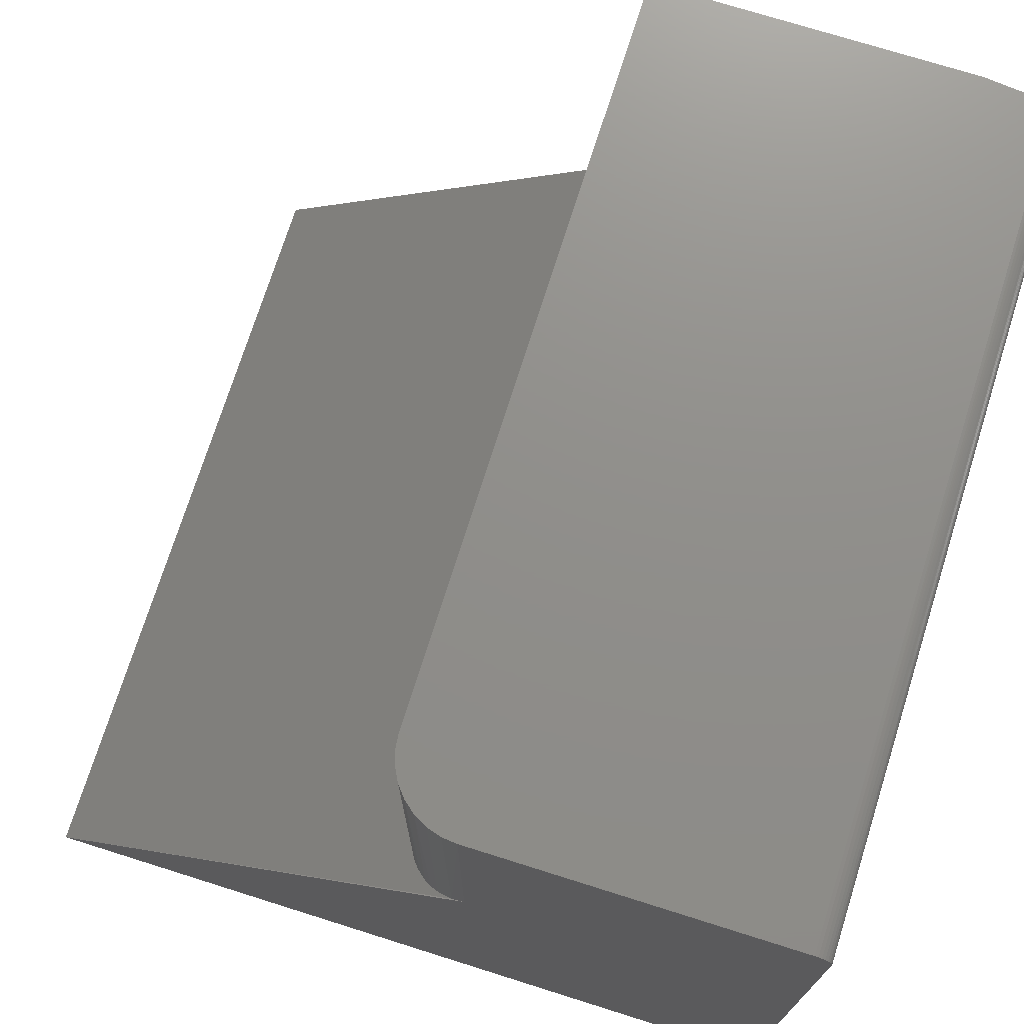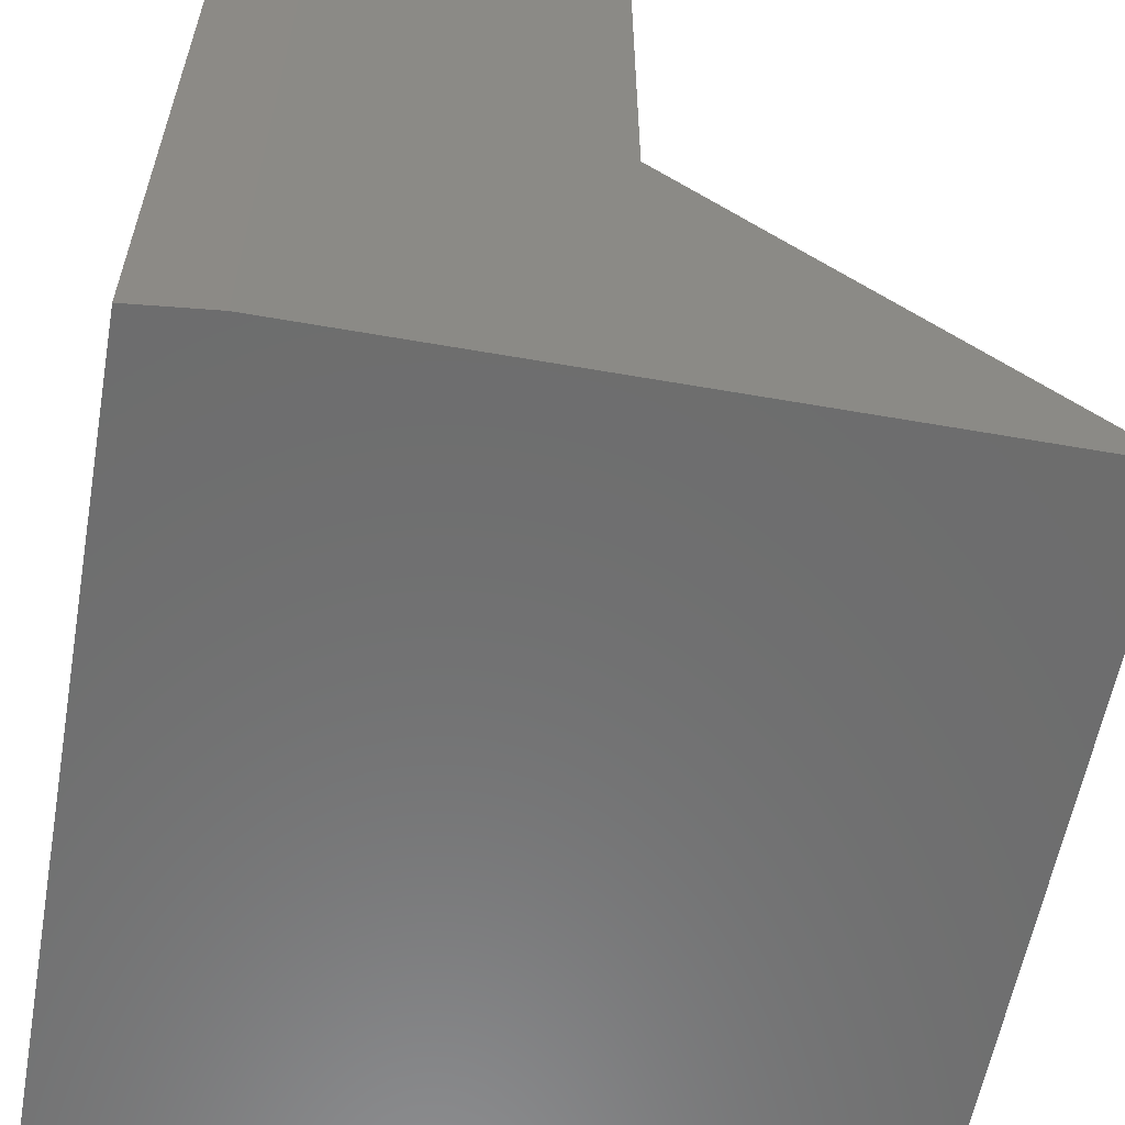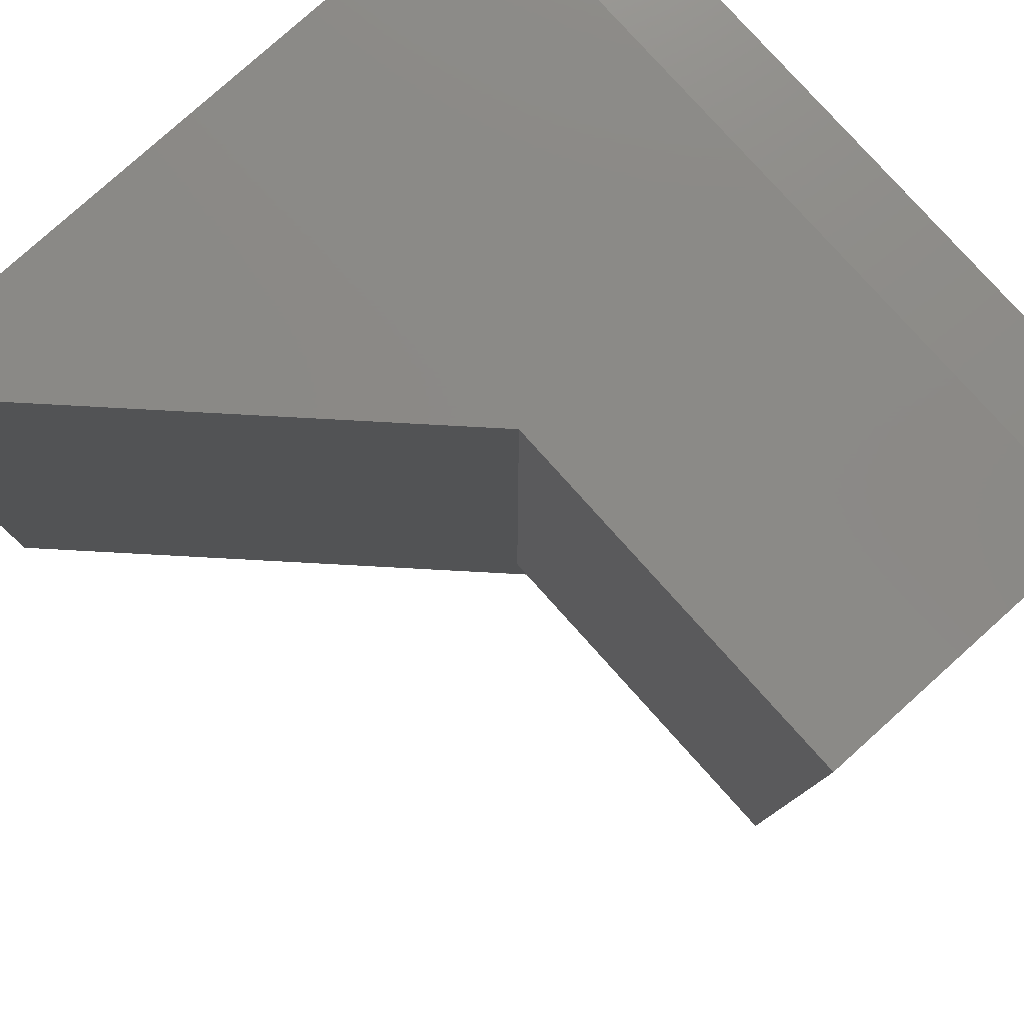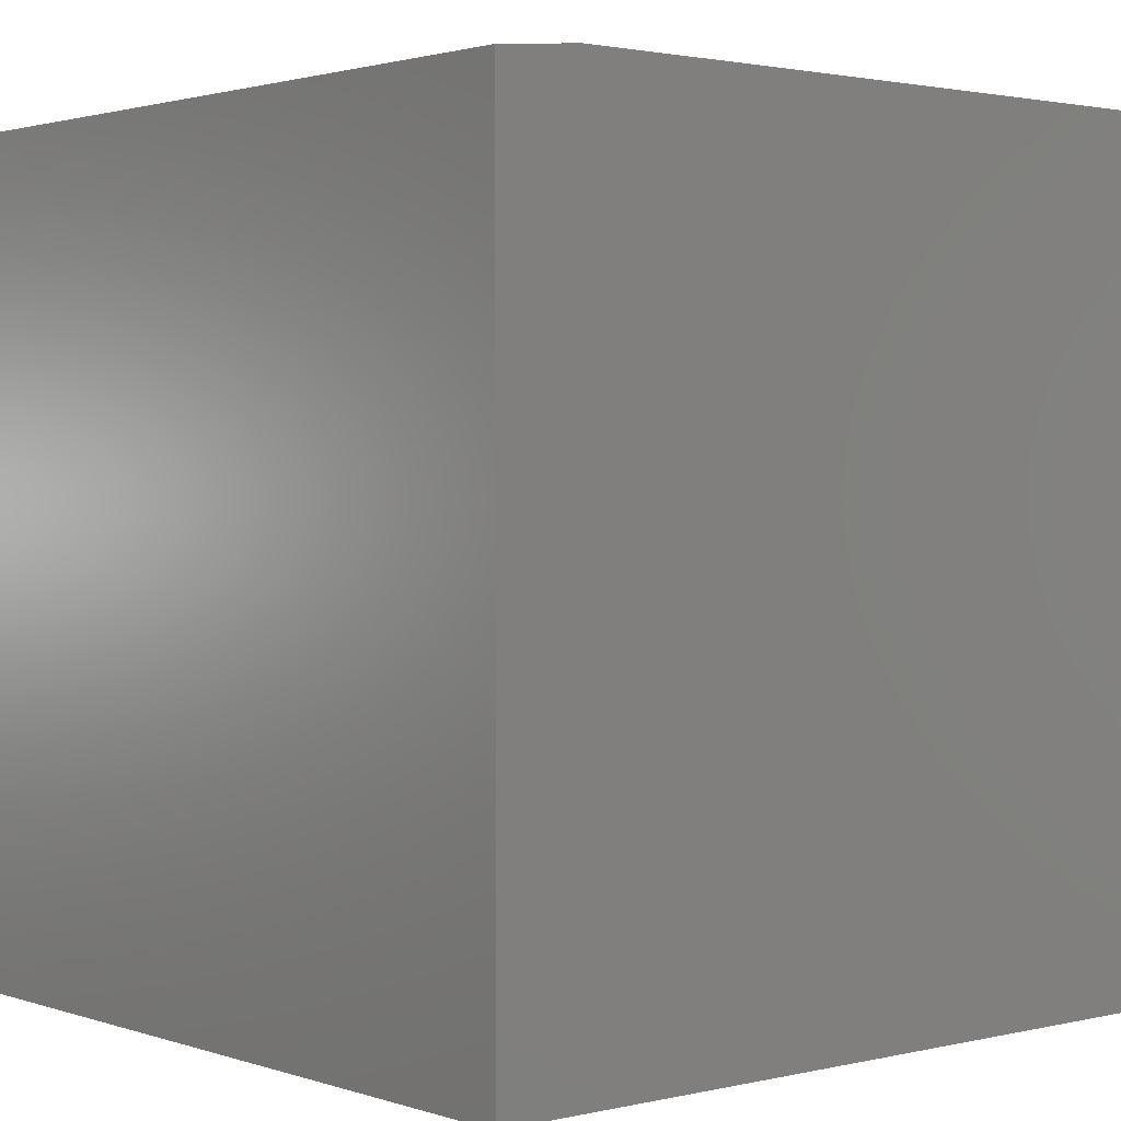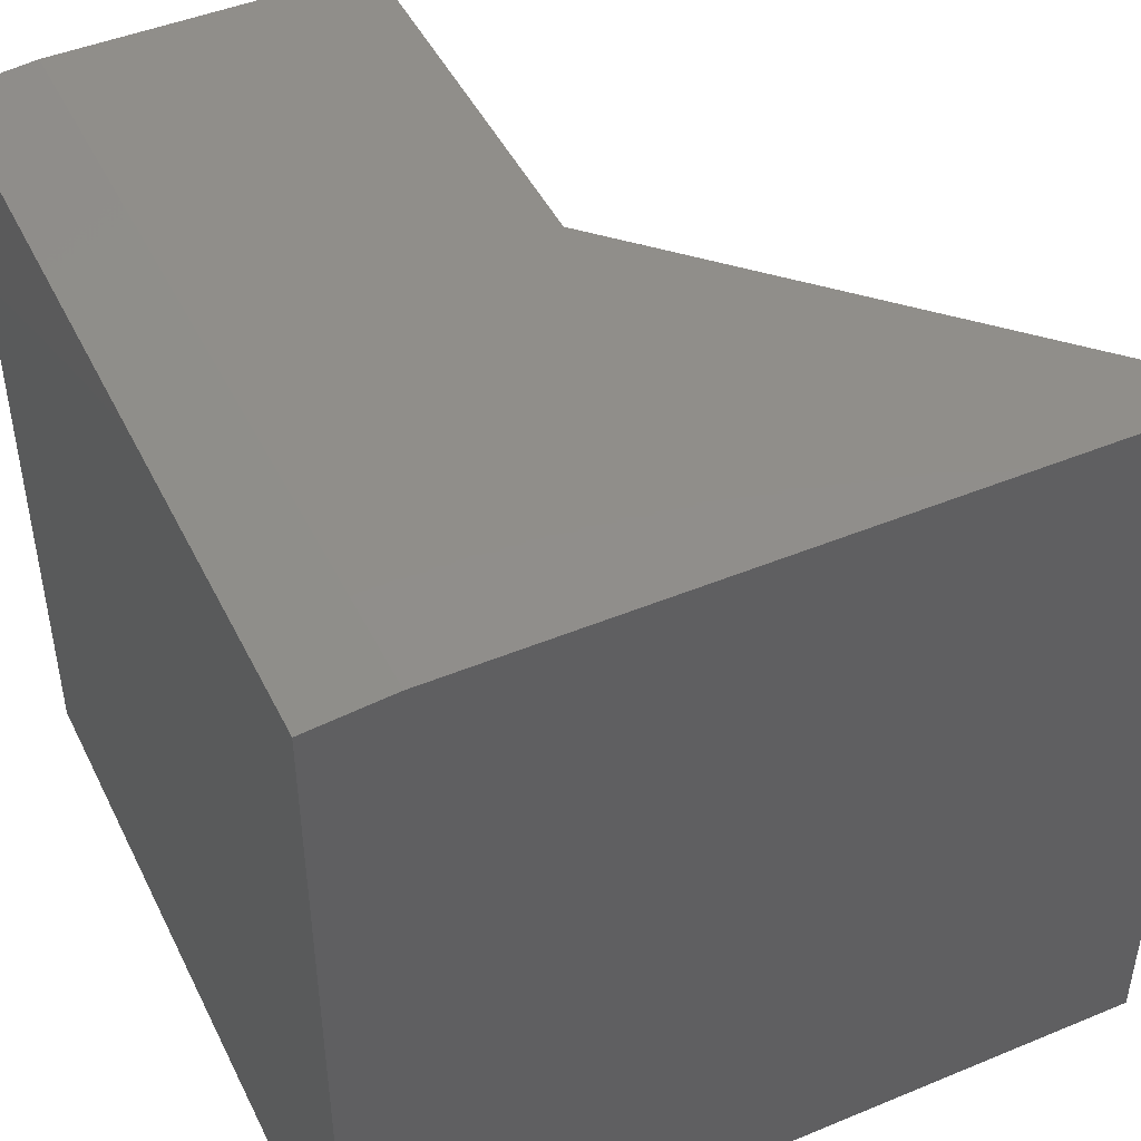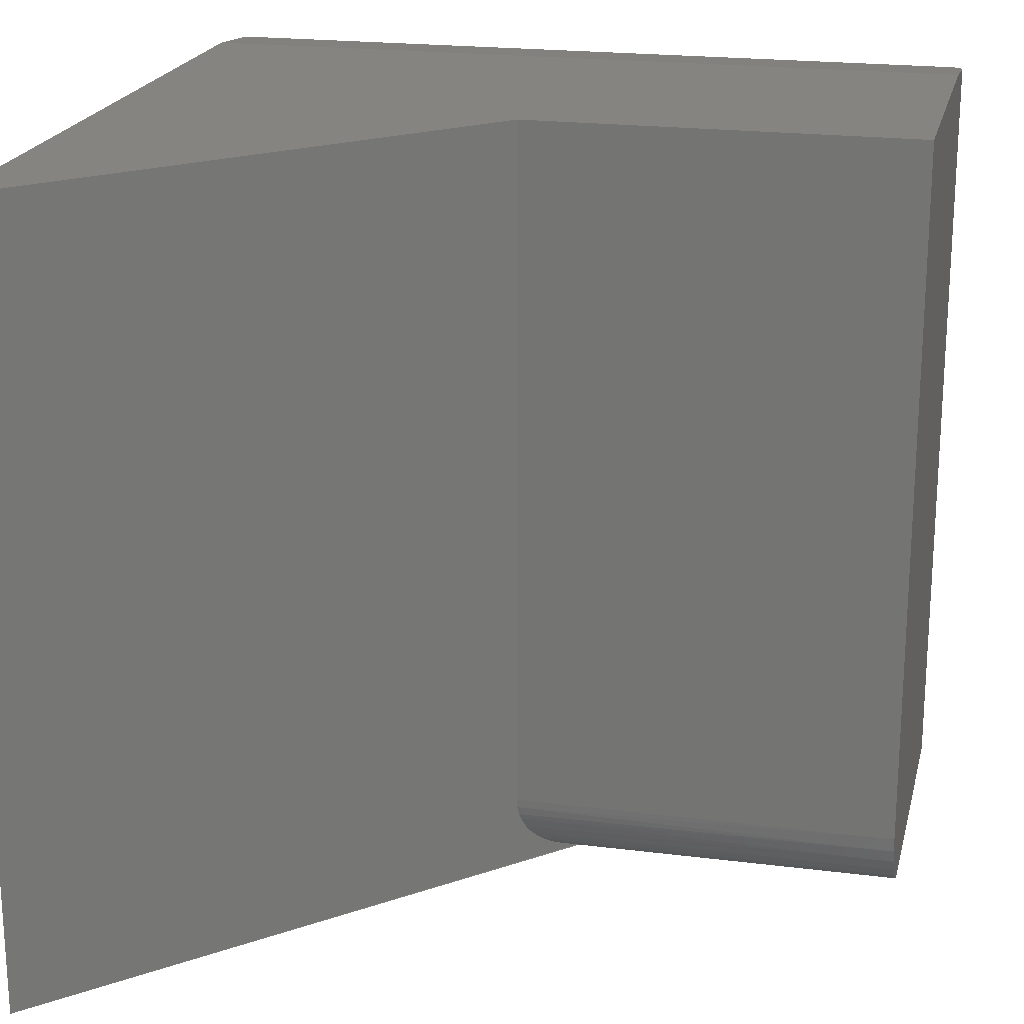
<metadata>
{"format":"stl","ext":"stl","renderer":"f3d","projection":"perspective","resolution":1024,"background":"white","views":[{"elev":73.2,"azim":17.5,"up":"+Z"},{"elev":-59.2,"azim":169.8,"up":"+Z"},{"elev":79.7,"azim":-41.9,"up":"+Y"},{"elev":1.8,"azim":139.8,"up":"+Y"},{"elev":46.3,"azim":154.7,"up":"+Y"},{"elev":20.6,"azim":-77.0,"up":"+Y"}]}
</metadata>
<code>
# stl→obj: 50 verts, 95 faces
v -0.01562 -0.00625 0.75
v -0.07812 7.459e-17 0.75
v -0.3711 4.207e-17 0.75
v -0.01562 -0.75 0.75
v -0.3711 -0.6797 0.75
v -0.3697 -0.6934 0.75
v -0.3657 -0.7066 0.75
v -0.3592 -0.7188 0.75
v -0.3505 -0.7294 0.75
v -0.3398 -0.7382 0.75
v -0.3276 -0.7446 0.75
v -0.3145 -0.7486 0.75
v -0.3007 -0.75 0.75
v -0.3007 -0.75 0.4493
v 1.11e-16 -0.75 -4.592e-17
v 1.56e-16 -0.75 0.7344
v -0.75 -0.75 0
v -0.004576 -0.75 0.7454
v -0.006944 -0.75 0.7474
v -0.009646 -0.75 0.7488
v -0.01258 -0.75 0.7497
v -0.0003002 -0.75 0.7374
v -0.001189 -0.75 0.7404
v -0.002633 -0.75 0.7431
v 4.583e-17 -0.007812 0.7344
v 8.674e-19 -0.007812 -4.592e-17
v -0.07812 7.459e-17 -4.114e-17
v -0.008601 -0.006952 0.7483
v -0.006494 -0.007163 0.7471
v -0.004615 -0.007351 0.7455
v -0.003009 -0.007512 0.7436
v -0.001717 -0.007641 0.7415
v -0.0007702 -0.007735 0.7392
v -0.0001932 -0.007793 0.7368
v -0.01328 -0.006484 0.7498
v -0.01088 -0.006724 0.7493
v -0.3711 4.207e-17 0.3789
v -0.3711 -0.6797 0.3789
v -0.3128 -0.749 0.4372
v -0.3281 -0.7444 0.4219
v -0.3355 -0.7408 0.4145
v -0.3426 -0.7362 0.4074
v -0.3489 -0.7309 0.4011
v -0.3548 -0.7247 0.3952
v -0.3594 -0.7184 0.3906
v -0.3634 -0.7115 0.3866
v -0.3676 -0.7014 0.3824
v -0.3691 -0.6962 0.3809
v -0.3706 -0.688 0.3794
v -0.75 0 0
f 1 2 3
f 4 1 3
f 4 3 5
f 4 5 6
f 4 6 7
f 4 7 8
f 4 8 9
f 4 9 10
f 4 10 11
f 4 11 12
f 4 12 13
f 14 15 16
f 14 17 15
f 18 19 20
f 18 20 21
f 18 21 4
f 13 14 16
f 13 16 22
f 13 22 23
f 13 23 24
f 13 24 18
f 13 18 4
f 25 26 27
f 2 28 29
f 2 29 30
f 2 30 31
f 2 31 32
f 2 32 33
f 2 33 34
f 2 34 25
f 2 25 27
f 28 2 1
f 28 1 35
f 28 35 36
f 26 25 15
f 15 25 16
f 21 20 36
f 36 20 28
f 28 20 19
f 28 19 29
f 24 23 32
f 32 23 33
f 33 23 22
f 1 4 35
f 35 4 21
f 35 21 36
f 29 19 30
f 30 19 18
f 30 18 31
f 31 18 24
f 31 24 32
f 16 25 22
f 22 25 34
f 22 34 33
f 3 37 5
f 5 37 38
f 17 39 40
f 17 40 41
f 17 41 42
f 17 42 43
f 17 43 44
f 17 44 45
f 17 45 46
f 17 46 47
f 17 47 48
f 17 48 49
f 17 49 38
f 17 38 37
f 17 37 50
f 15 17 26
f 26 17 50
f 26 50 27
f 5 49 6
f 5 38 49
f 48 6 49
f 6 48 47
f 6 47 7
f 47 46 7
f 7 46 45
f 7 45 8
f 8 45 44
f 8 44 9
f 44 43 9
f 9 43 42
f 9 42 10
f 10 42 41
f 10 41 40
f 14 13 39
f 39 13 12
f 39 12 40
f 40 12 11
f 40 11 10
f 50 37 27
f 27 37 3
f 27 3 2

</code>
